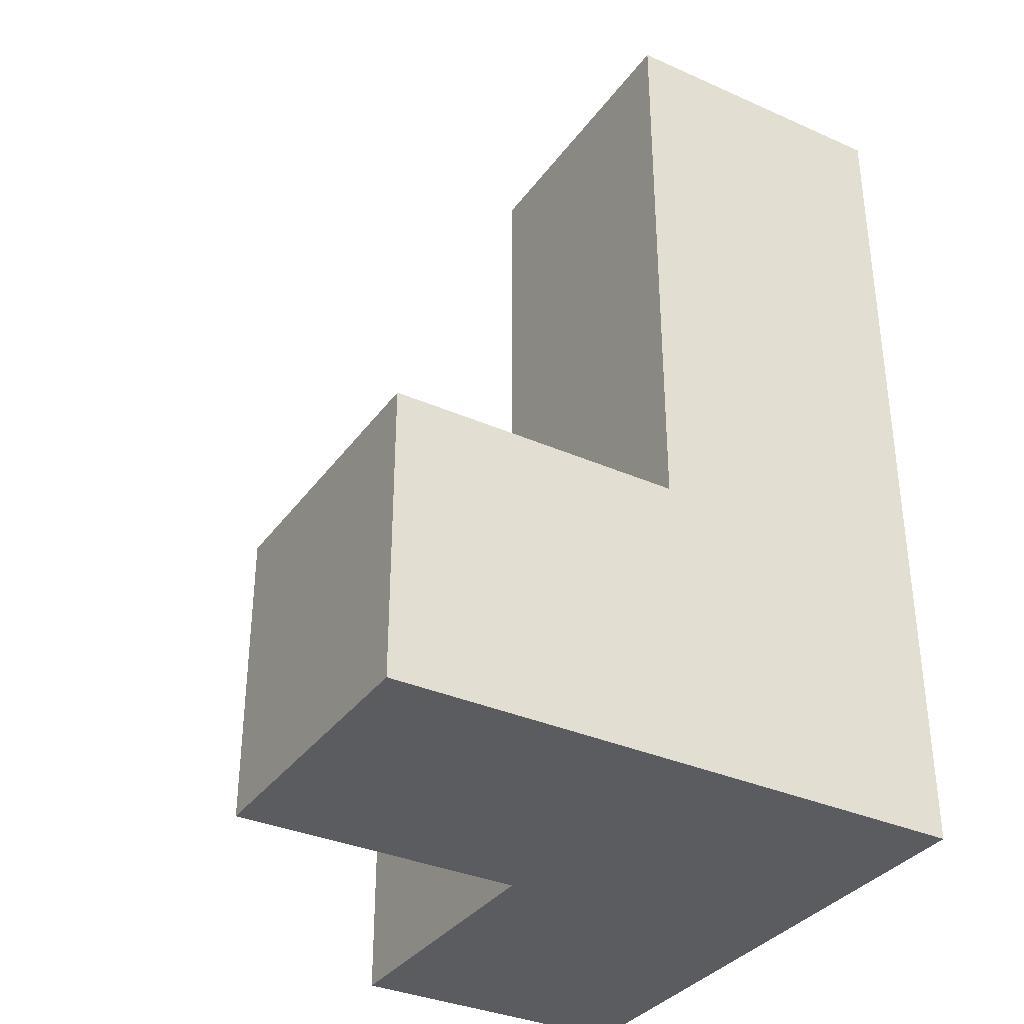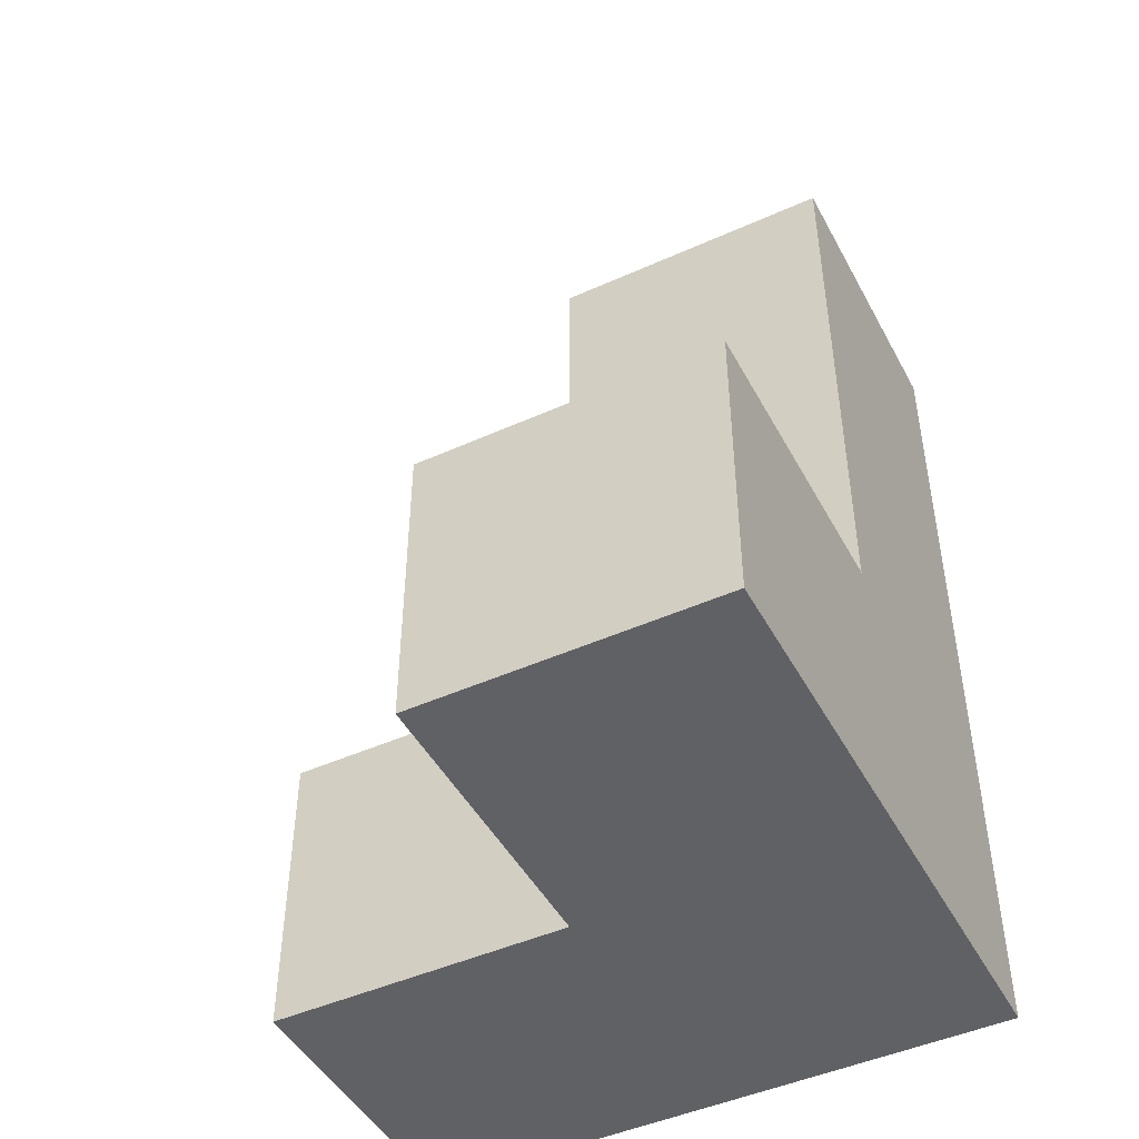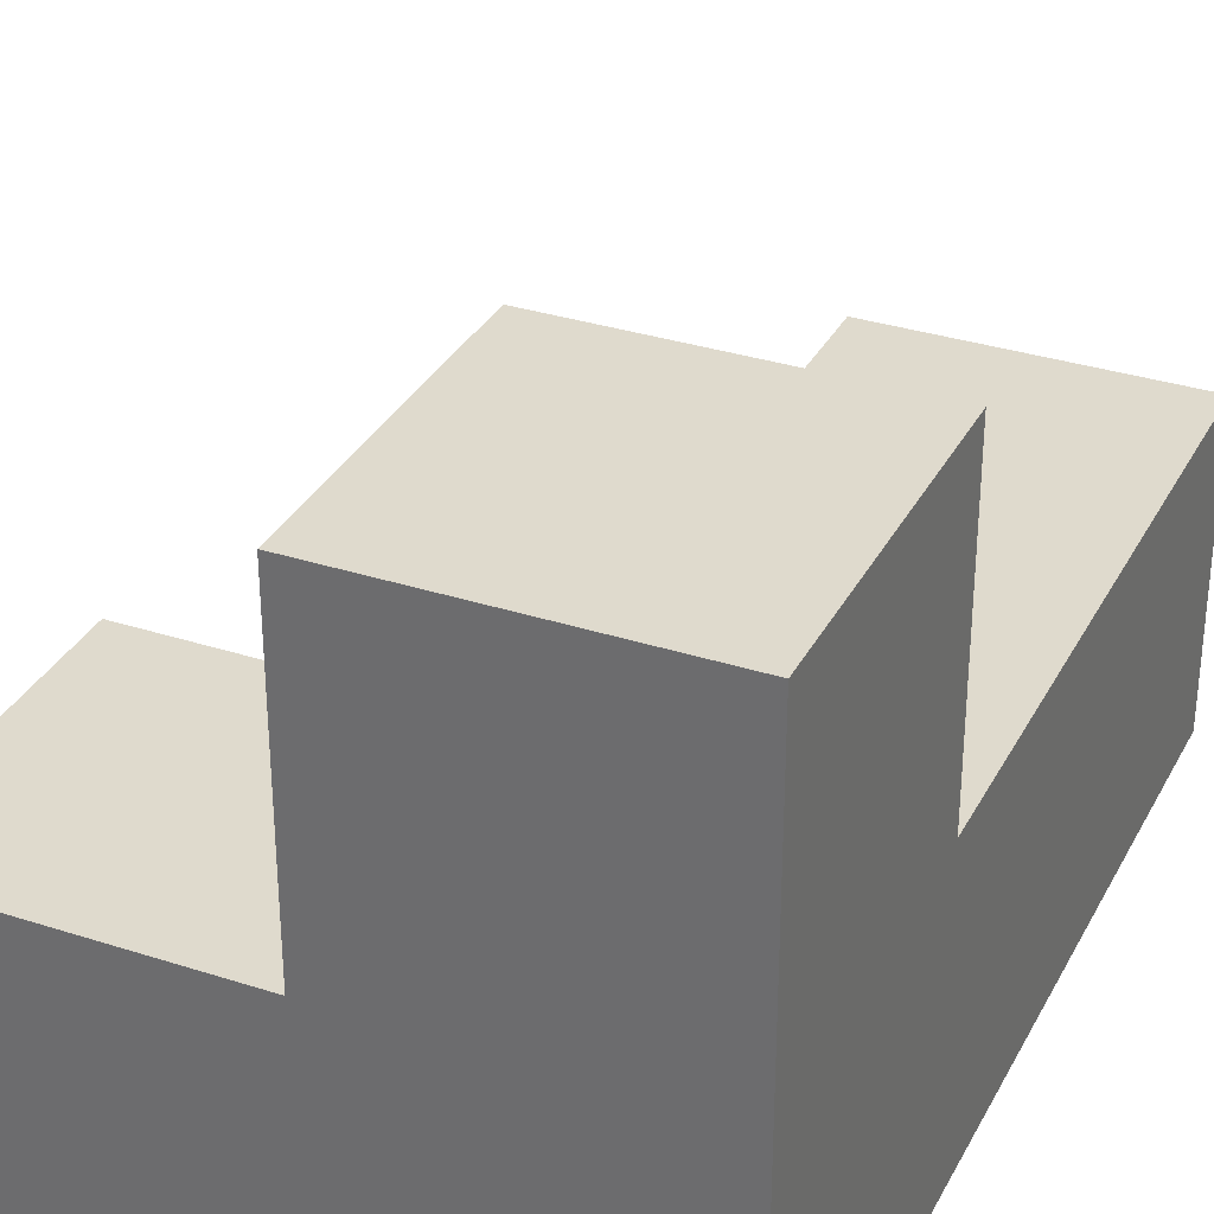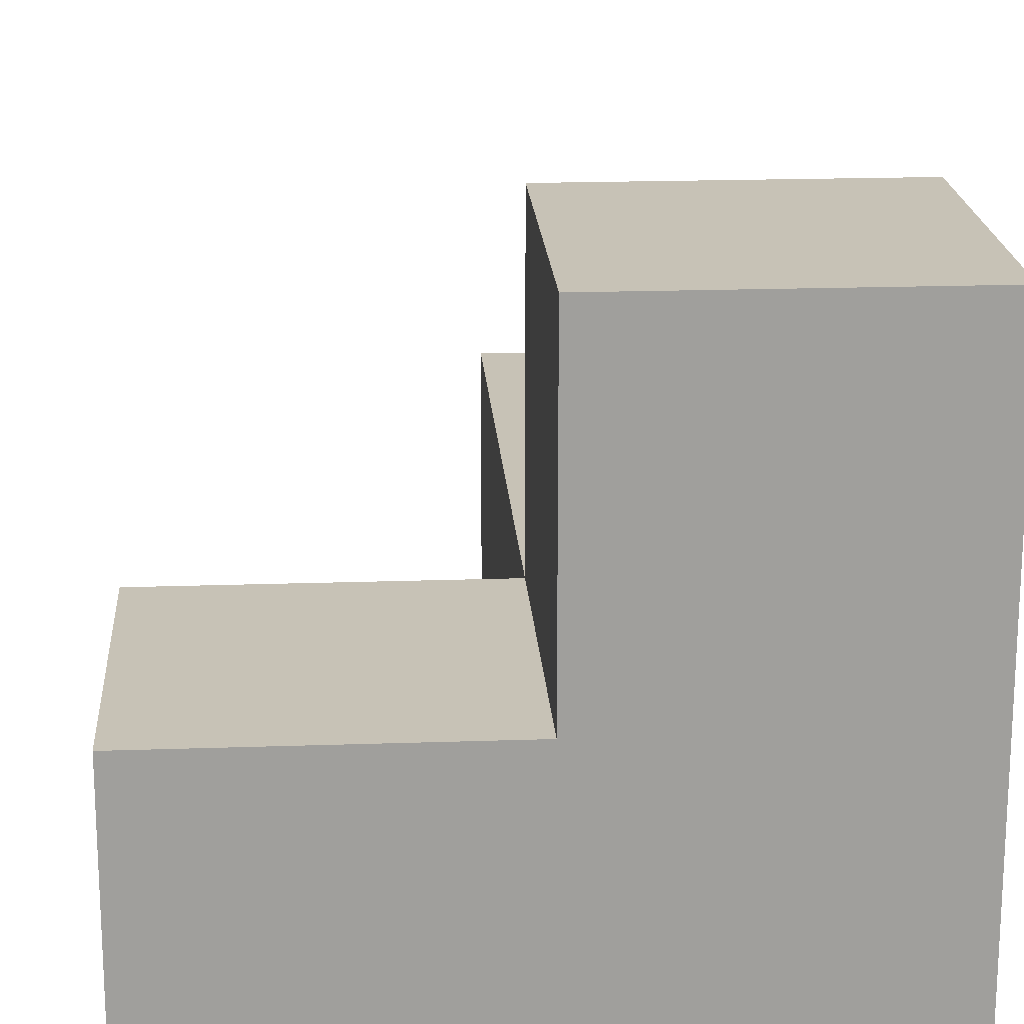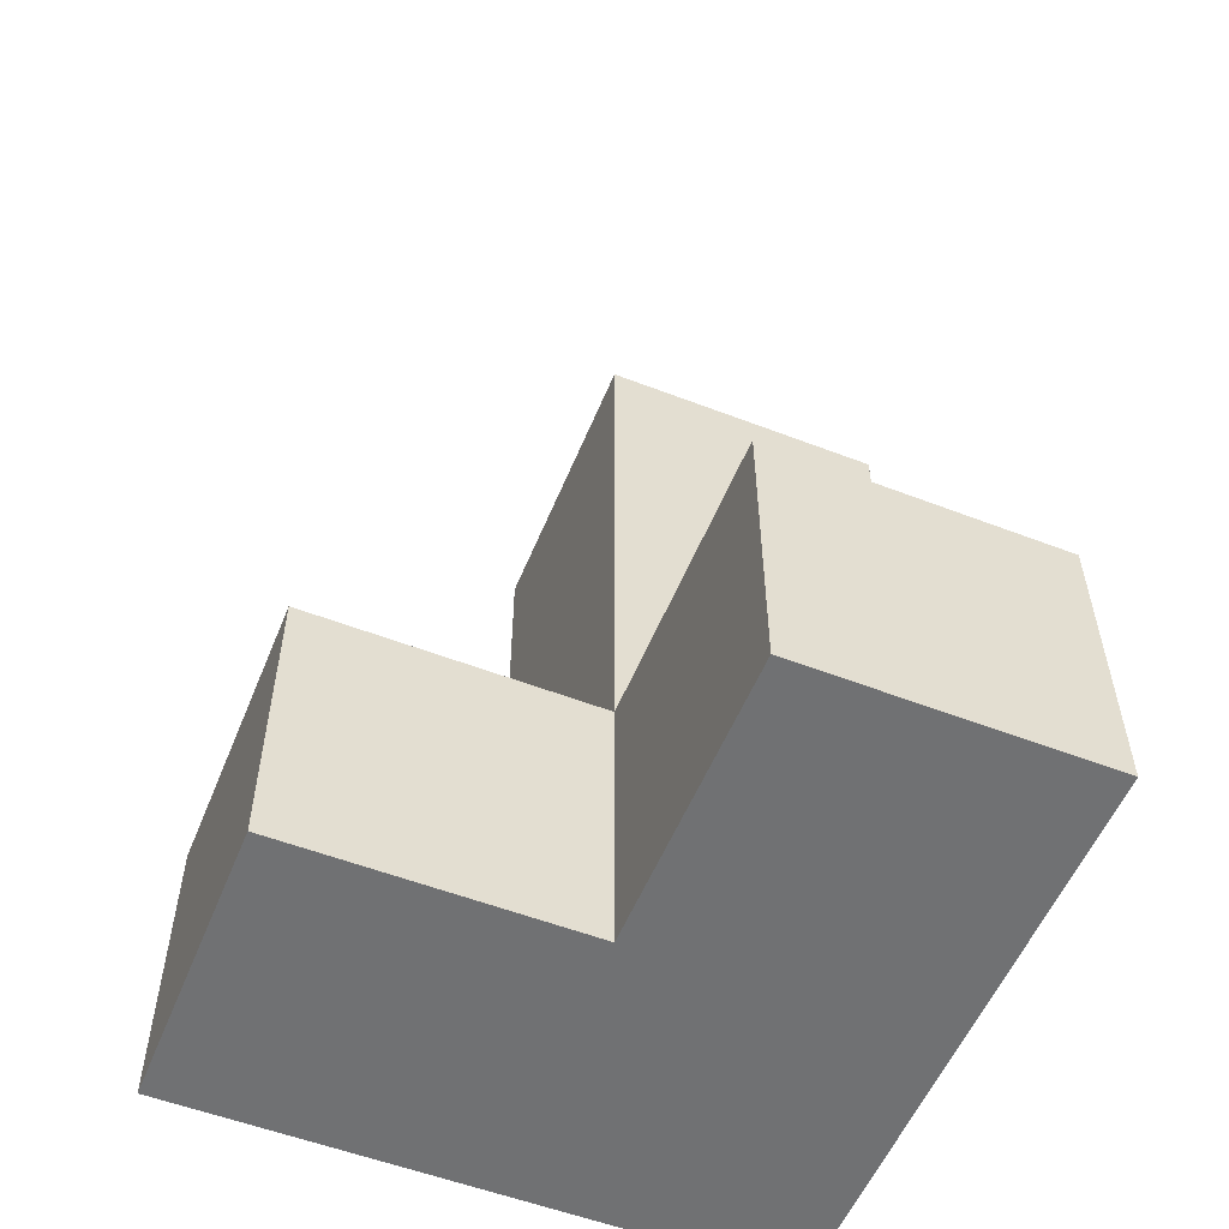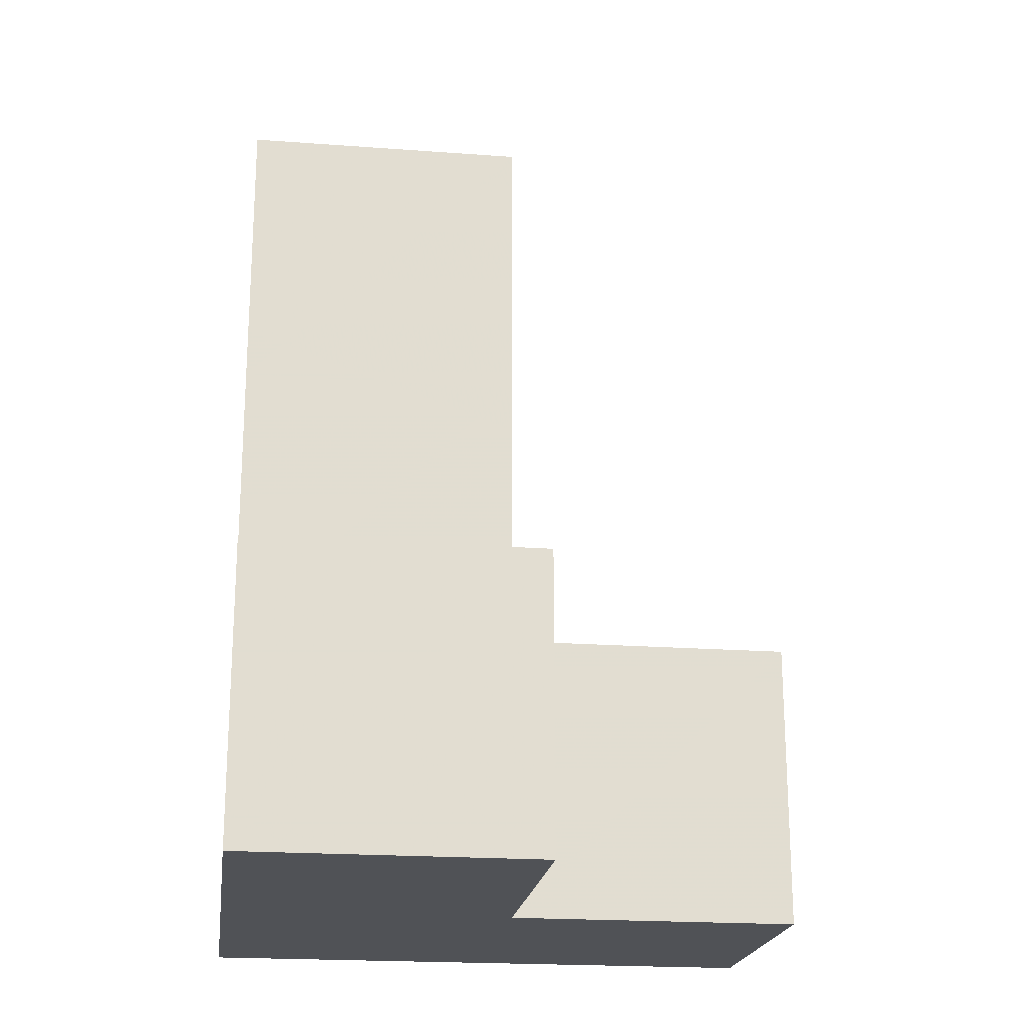
<metadata>
{"format":"obj","ext":"obj","renderer":"f3d","projection":"perspective","resolution":1024,"background":"white","views":[{"elev":-34.5,"azim":59.3,"up":"+Y"},{"elev":-46.8,"azim":27.1,"up":"+Y"},{"elev":32.7,"azim":24.1,"up":"+Z"},{"elev":19.2,"azim":-3.7,"up":"+Z"},{"elev":-55.2,"azim":-22.1,"up":"+Y"},{"elev":-20.7,"azim":-97.6,"up":"+Y"}]}
</metadata>
<code>
v 2.013 2.002 2.007
v 3.993 2.002 3.987
v 2.013 1.012 2.997
v 3.002 2.002 3.987
v 3.002 1.012 2.007
v 3.002 2.992 2.007
v 3.993 1.012 2.007
v 3.993 2.992 2.007
v 2.013 1.012 2.007
v 3.993 2.002 2.997
v 3.993 3.982 2.997
v 3.002 3.982 2.997
v 3.002 1.012 3.987
v 3.002 2.002 2.997
v 3.993 1.012 3.987
v 3.993 2.002 2.007
v 2.013 2.002 2.997
v 3.993 3.982 2.007
v 3.002 1.012 2.997
v 3.002 2.002 2.007
v 3.002 2.992 2.997
v 3.002 3.982 2.007
v 3.993 1.012 2.997
v 3.993 2.992 2.997
f 8 6 18
f 22 18 6
f 21 24 12
f 11 12 24
f 18 22 11
f 12 11 22
f 22 6 12
f 21 12 6
f 8 18 24
f 11 24 18
f 16 20 8
f 6 8 20
f 14 10 21
f 24 21 10
f 6 20 21
f 14 21 20
f 16 8 10
f 24 10 8
f 7 5 16
f 20 16 5
f 5 7 19
f 23 19 7
f 7 16 23
f 10 23 16
f 5 9 20
f 1 20 9
f 3 19 17
f 14 17 19
f 9 5 3
f 19 3 5
f 20 1 14
f 17 14 1
f 1 9 17
f 3 17 9
f 13 15 4
f 2 4 15
f 19 23 13
f 15 13 23
f 10 14 2
f 4 2 14
f 14 19 4
f 13 4 19
f 23 10 15
f 2 15 10

</code>
